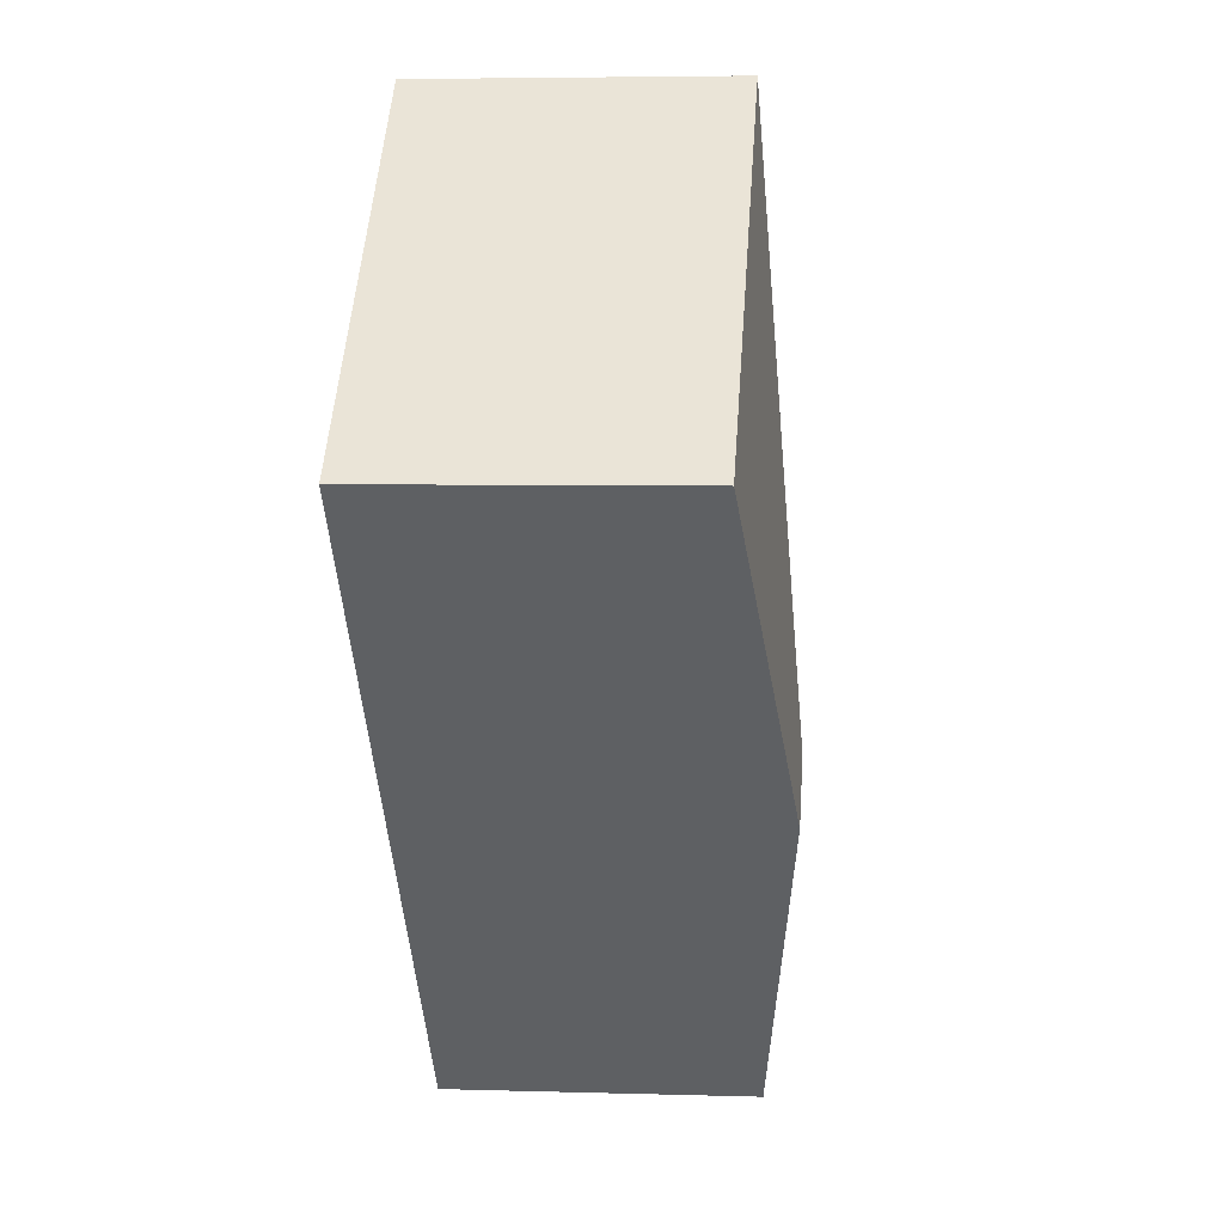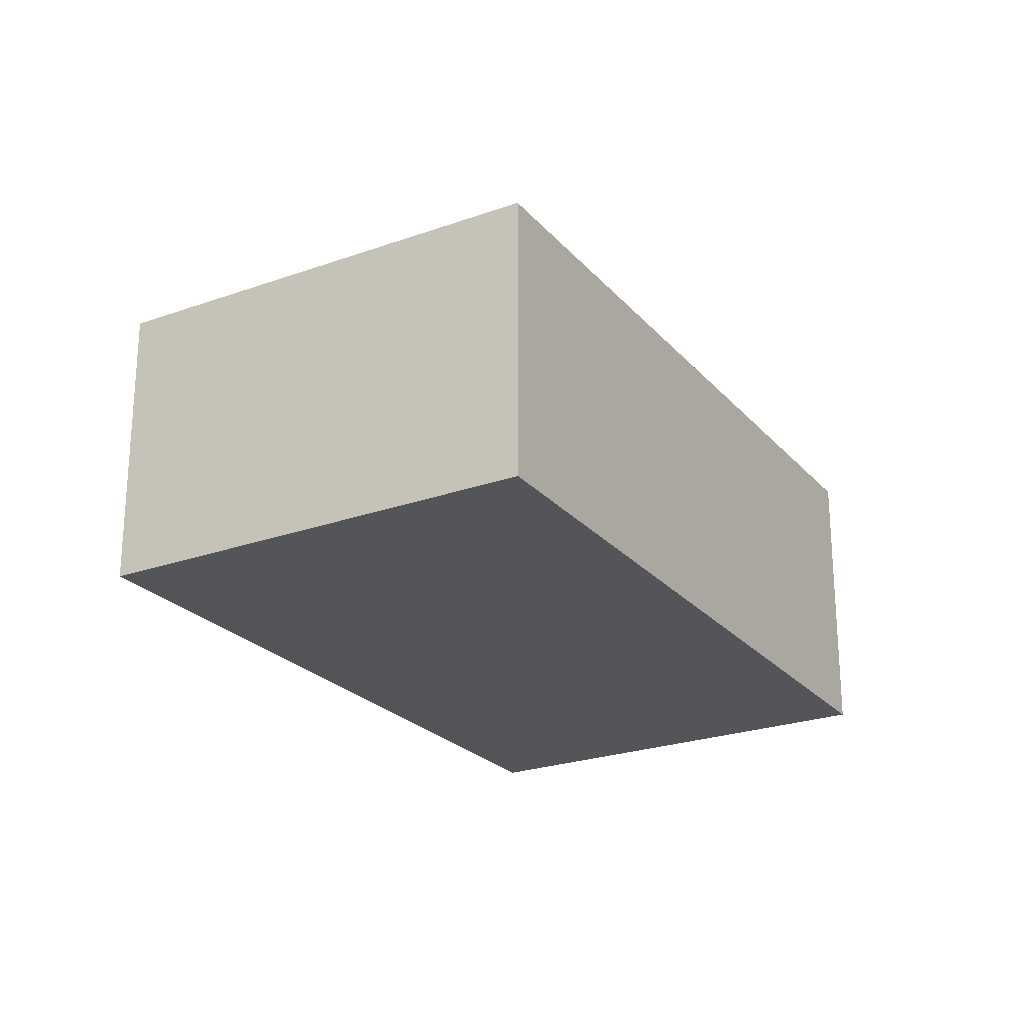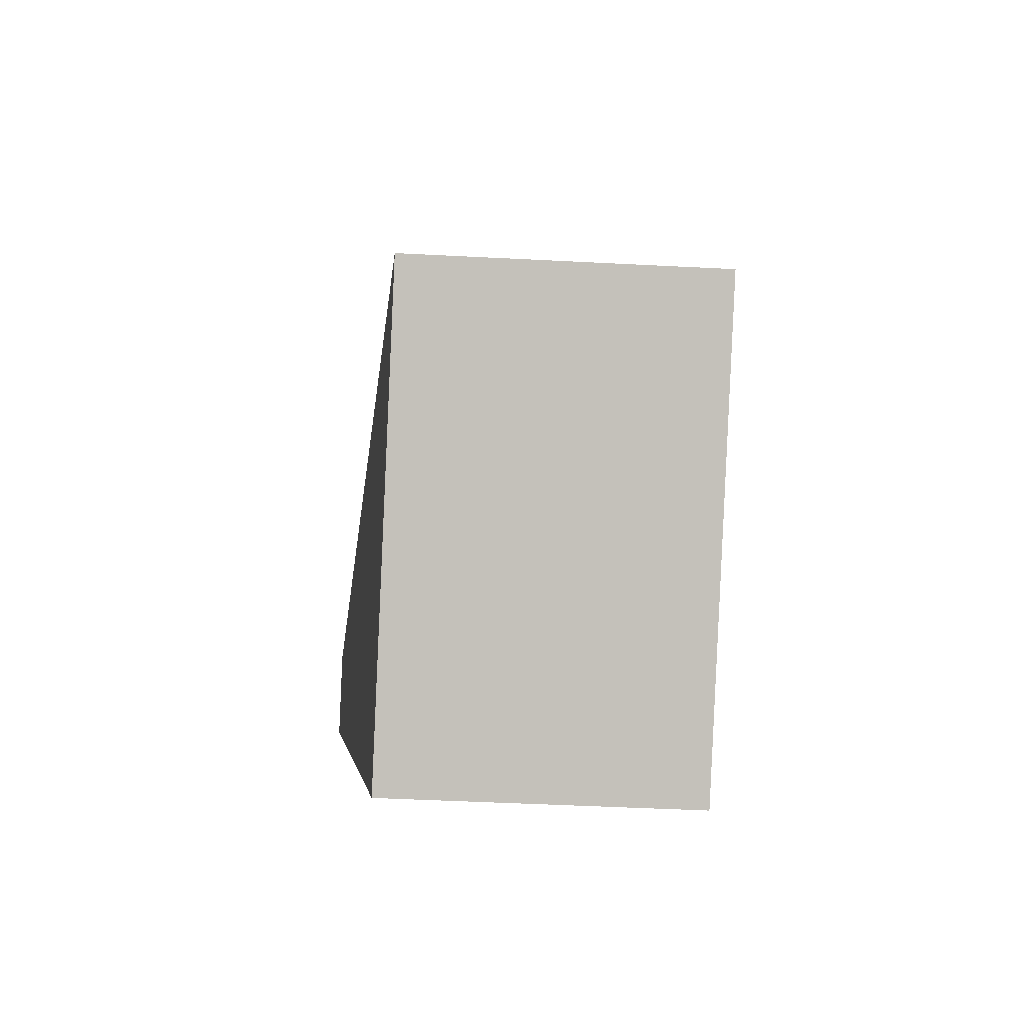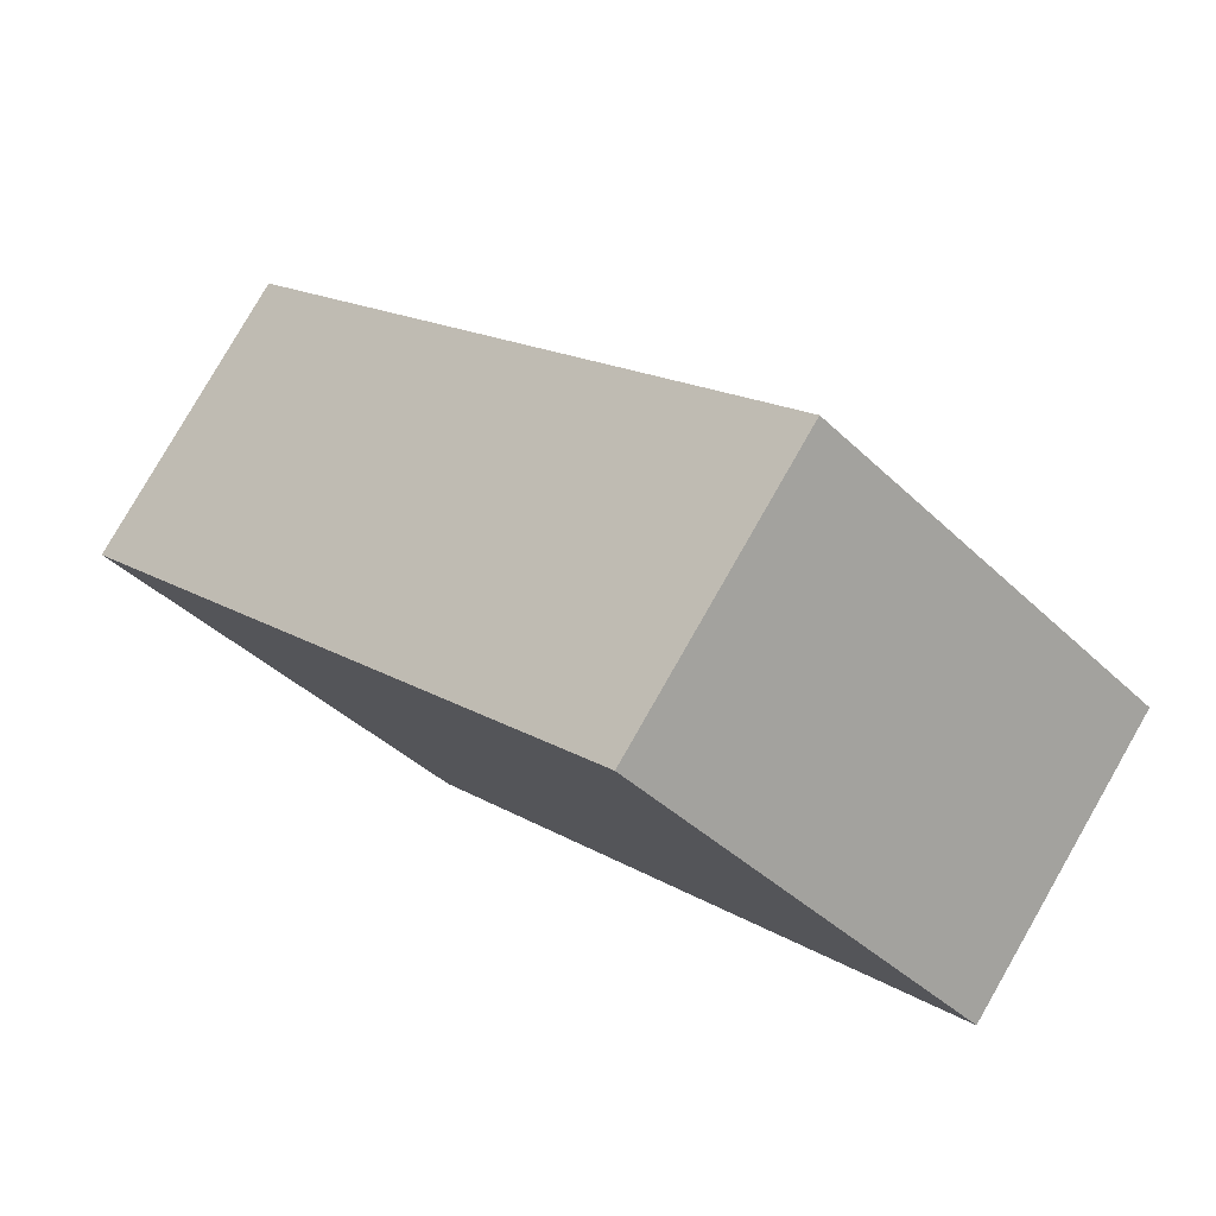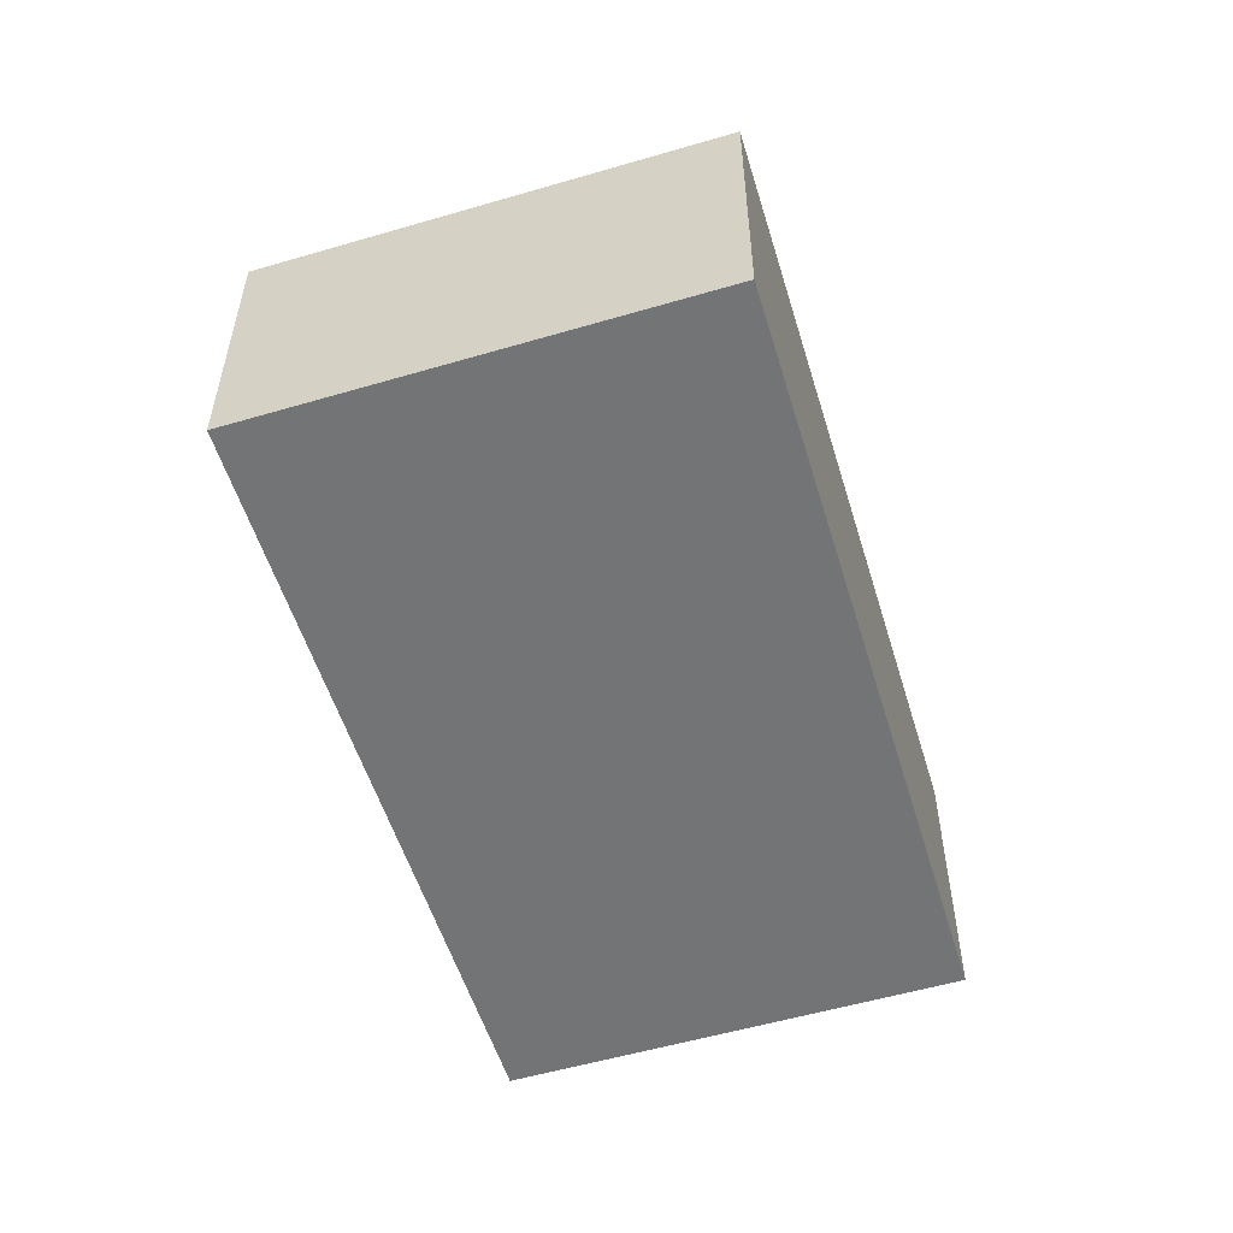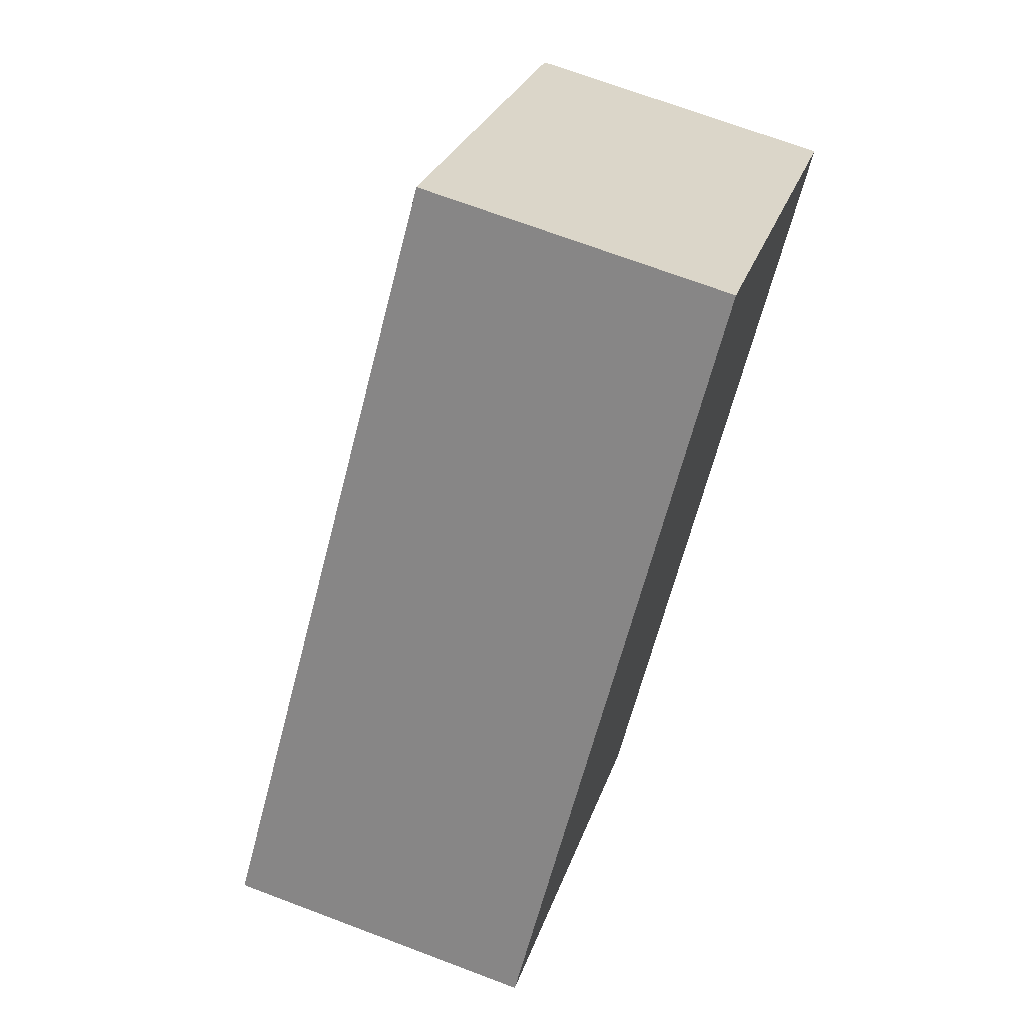
<metadata>
{"format":"obj","ext":"obj","renderer":"f3d","projection":"perspective","resolution":1024,"background":"white","views":[{"elev":4.9,"azim":95.5,"up":"+Z"},{"elev":-24.3,"azim":-106.2,"up":"+Y"},{"elev":-44.4,"azim":-93.5,"up":"+Z"},{"elev":79.8,"azim":29.8,"up":"+Z"},{"elev":-56.2,"azim":-119.7,"up":"+Y"},{"elev":69.9,"azim":-69.3,"up":"+Z"}]}
</metadata>
<code>
v  0 2.284 1.399e-16
v  4.703 2.591 -0.287
v  2.666 2.284 -2.5
v  4.266 2.591 0.123
v  6.732 2.285 1.917
v  4.151 2.284 4.369
v  2.666 1.531e-16 -2.5
v  4.703 1.757e-17 -0.287
v  6.732 -1.174e-16 1.917
v  0 0 0
v  4.151 -2.675e-16 4.369
g defaultobject
f 1 2 3
f 2 1 4
f 4 5 2
f 5 4 6
f 4 1 6
f 2 7 3
f 7 2 8
f 8 2 5
f 8 5 9
f 7 1 3
f 1 7 10
f 10 6 1
f 6 10 11
f 6 9 5
f 9 6 11
f 8 10 7
f 10 8 9
f 10 9 11

</code>
